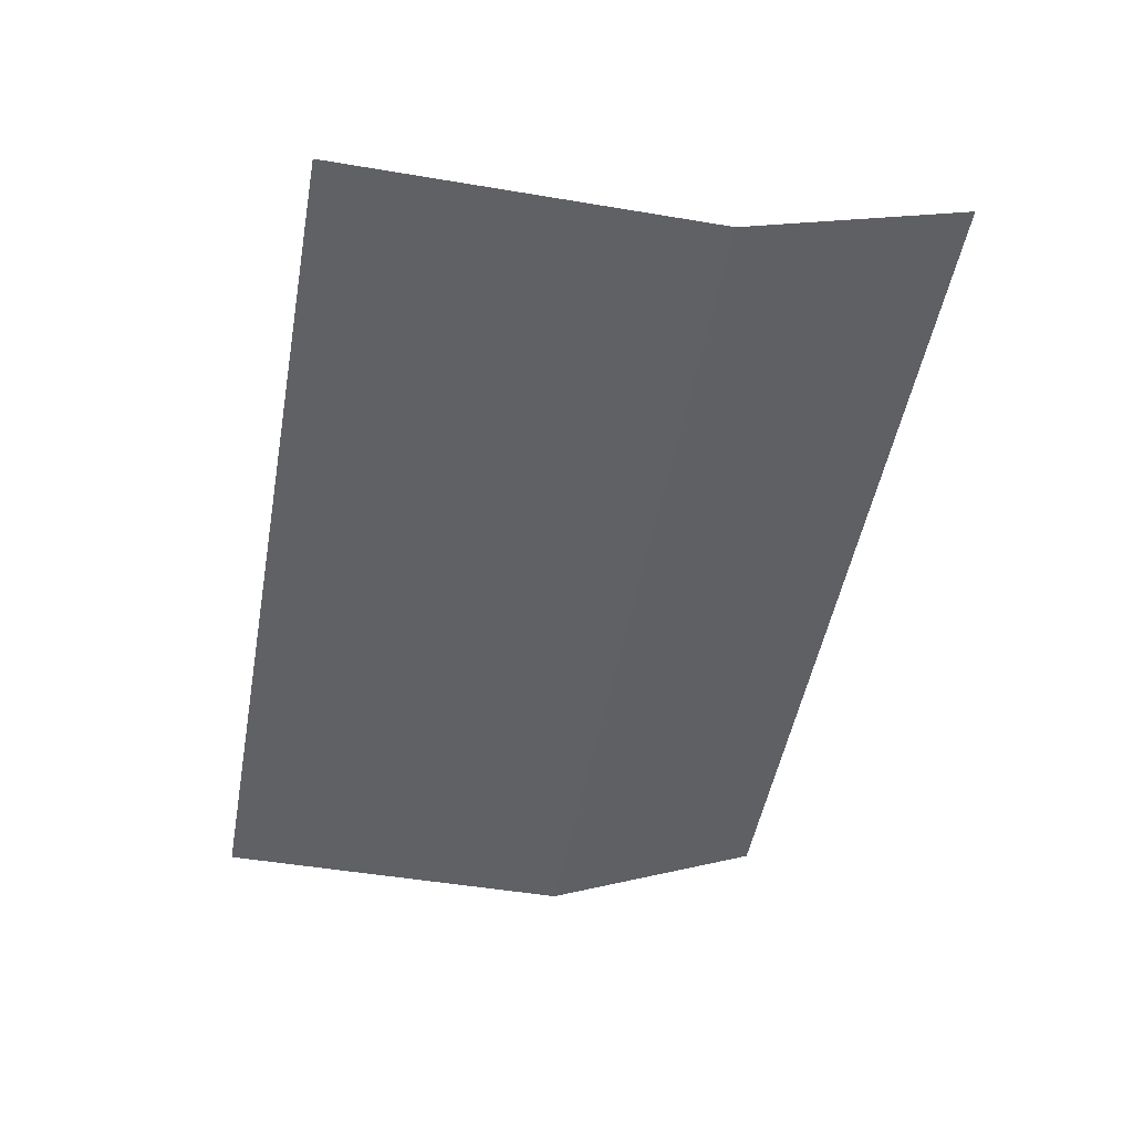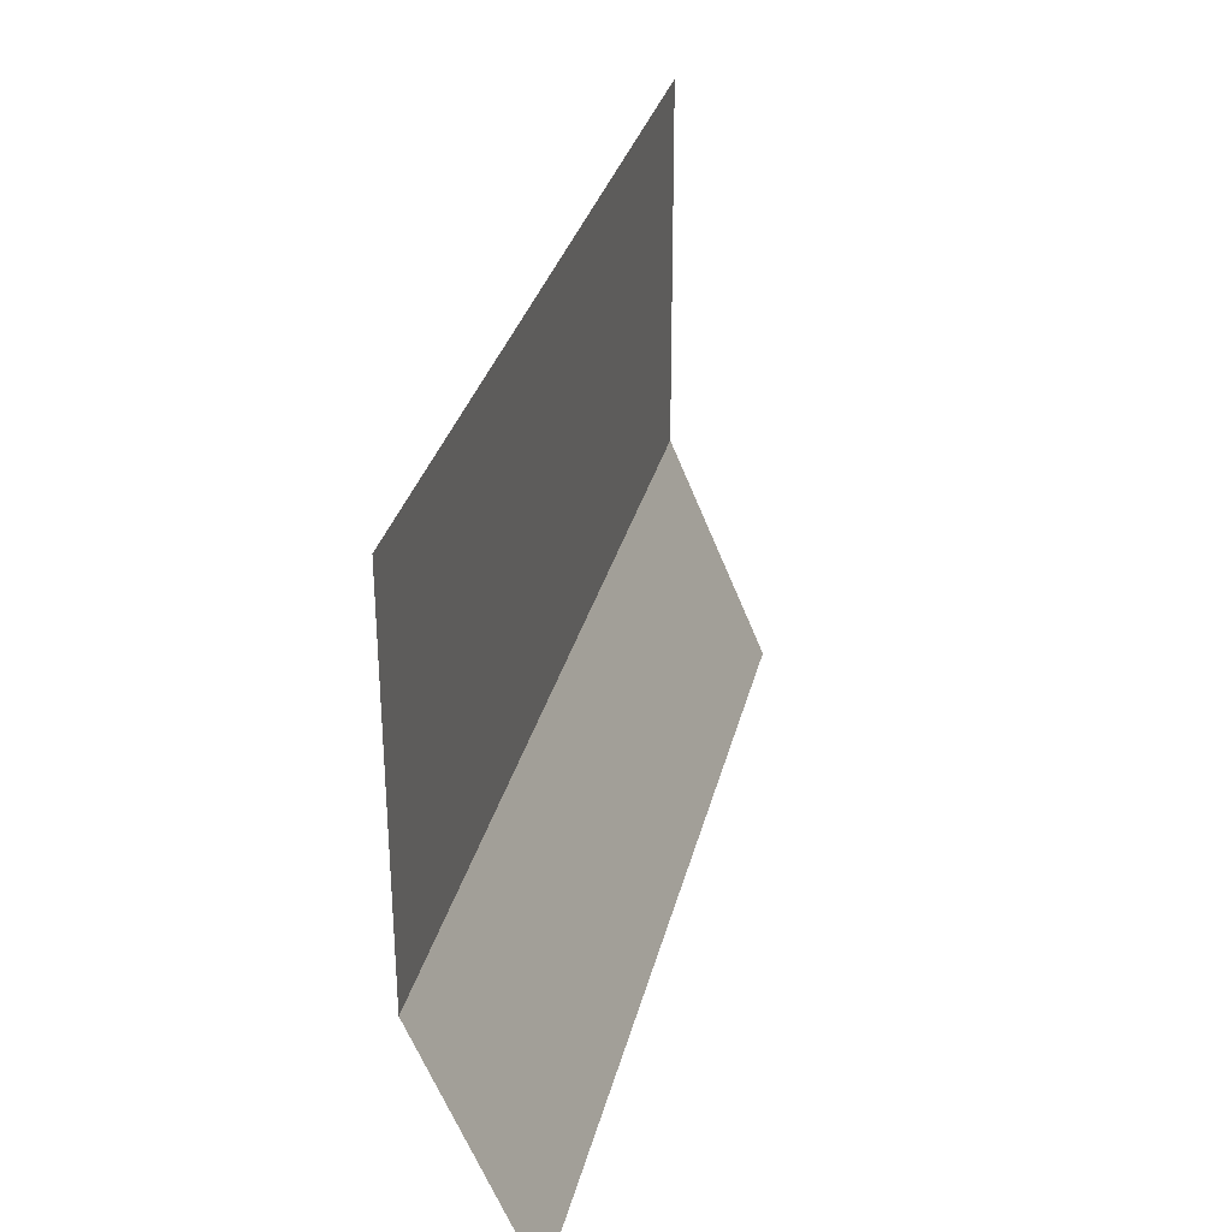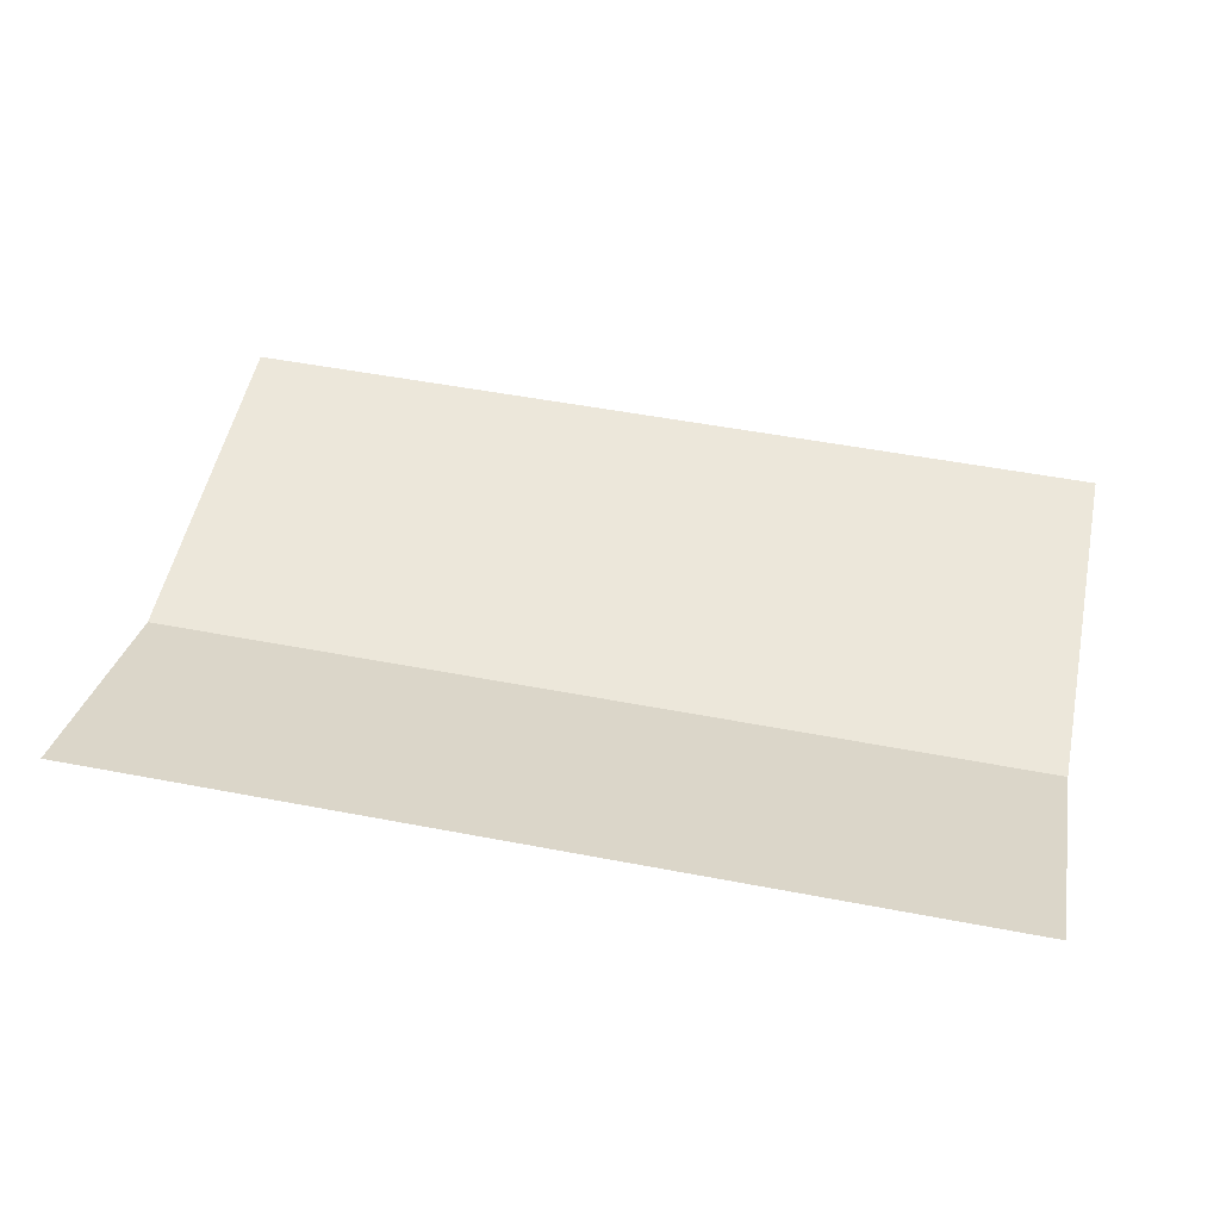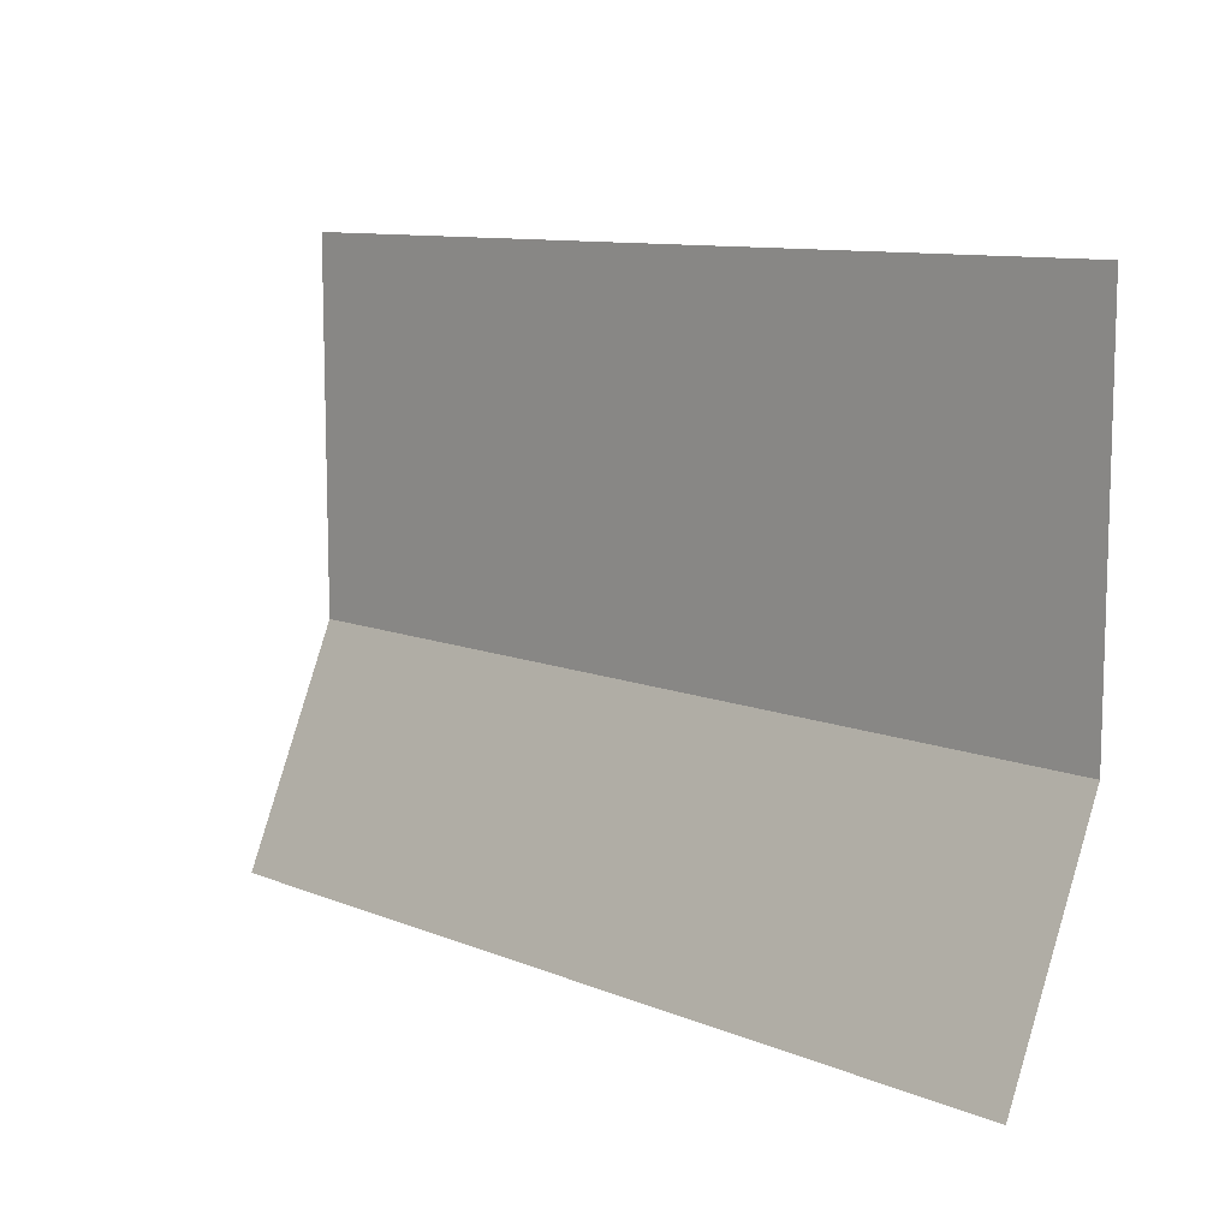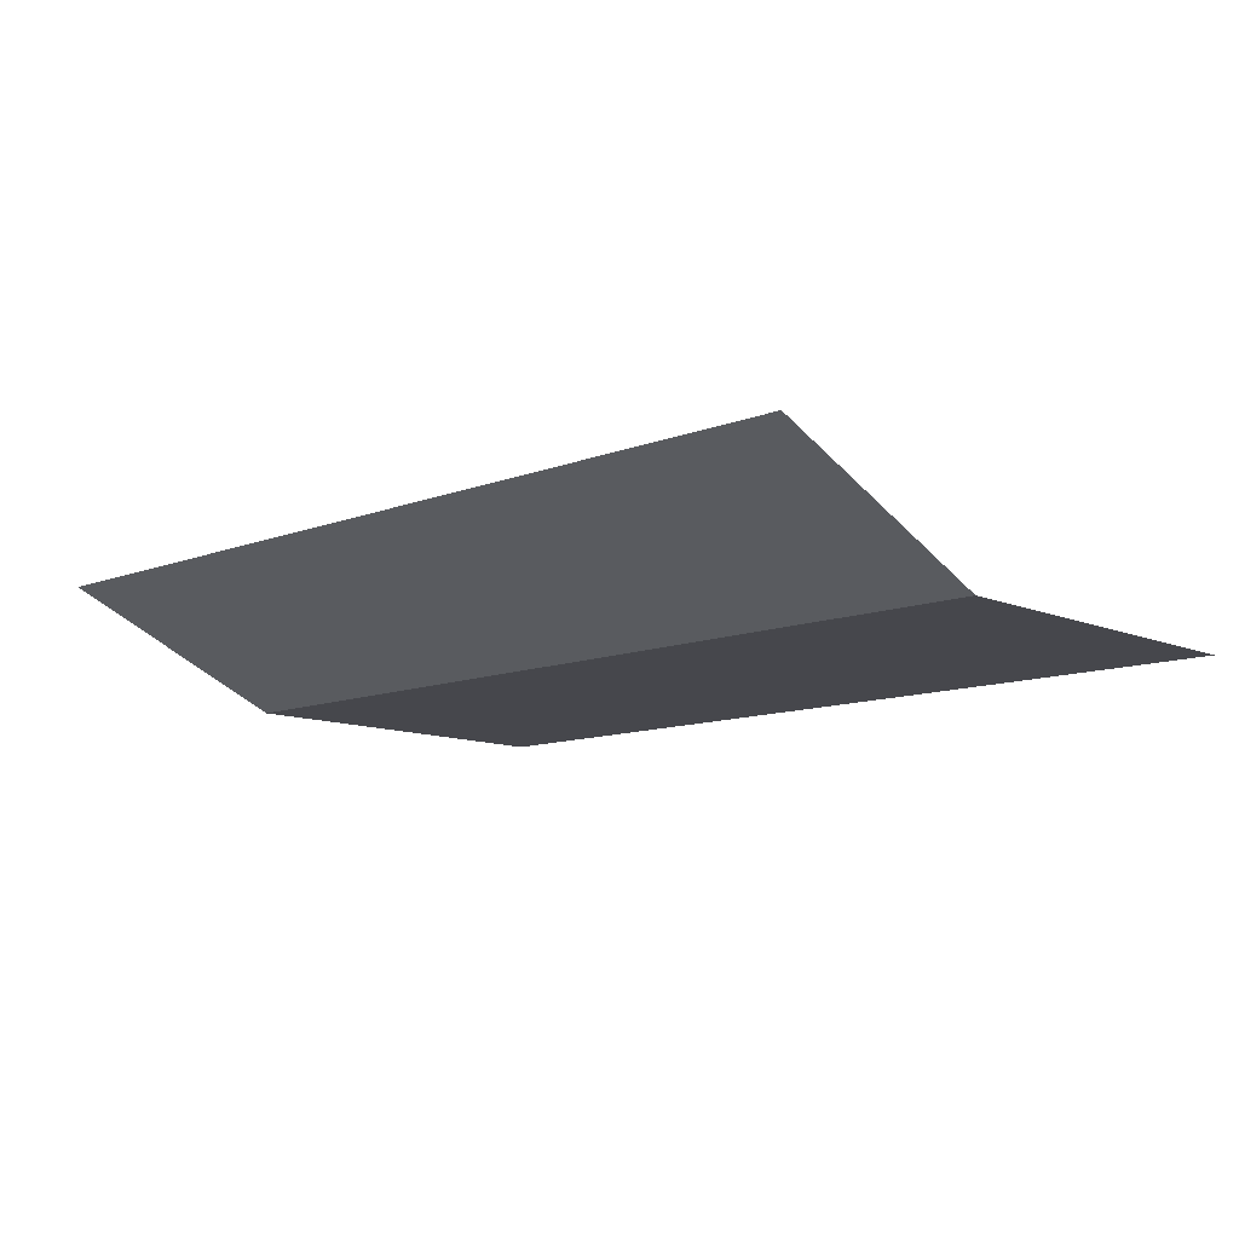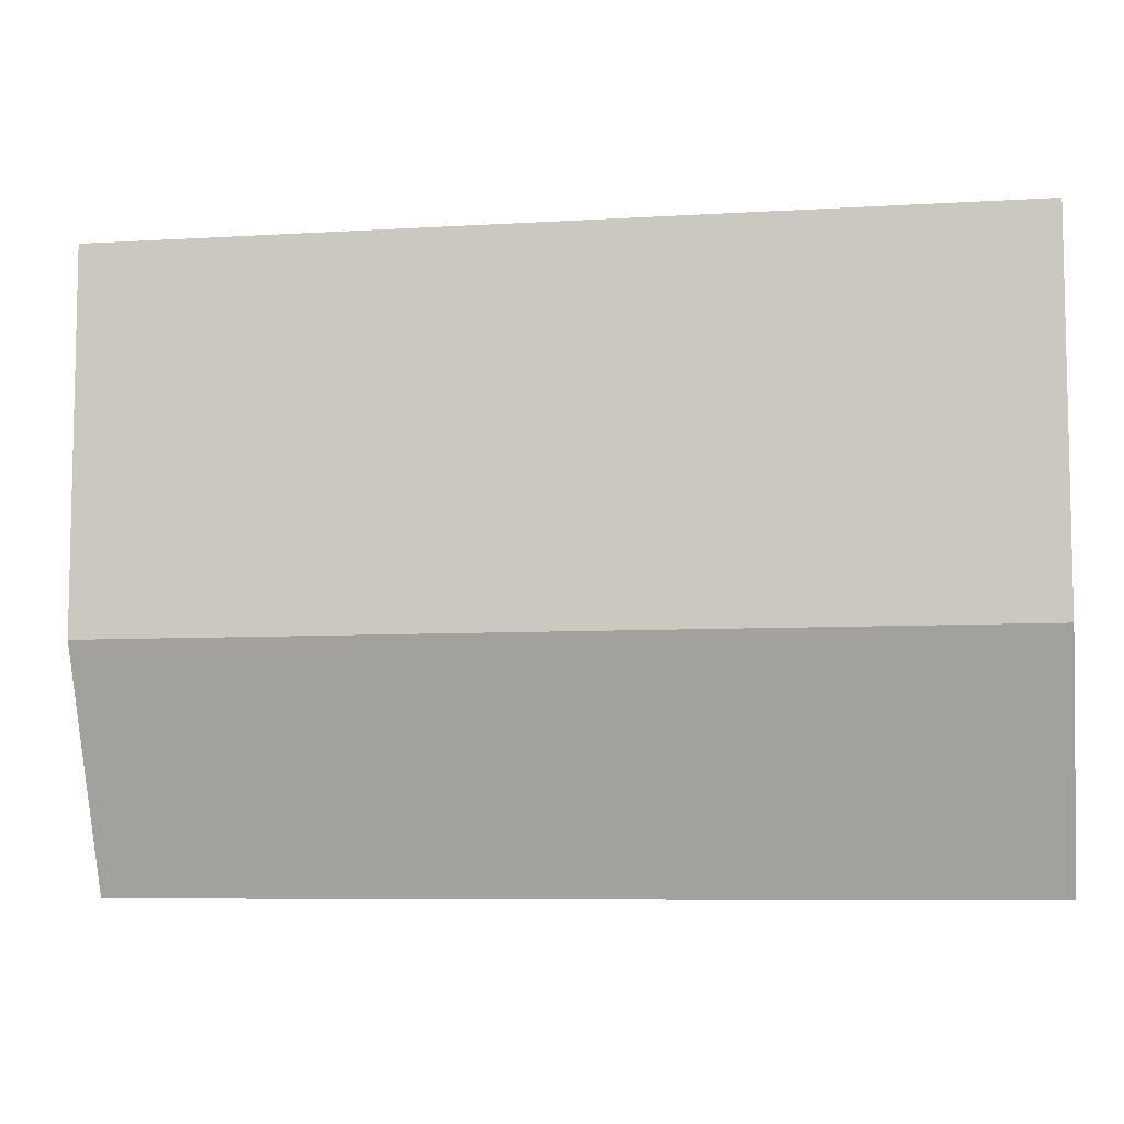
<metadata>
{"format":"obj","ext":"obj","renderer":"f3d","projection":"perspective","resolution":1024,"background":"white","views":[{"elev":-50.1,"azim":-100.4,"up":"+Z"},{"elev":31.2,"azim":-76.8,"up":"+Y"},{"elev":51.9,"azim":11.7,"up":"+Z"},{"elev":10.3,"azim":45.8,"up":"+Y"},{"elev":-10.9,"azim":43.7,"up":"+Z"},{"elev":-7.4,"azim":-170.3,"up":"+Y"}]}
</metadata>
<code>
o IMG_0543
v -0.8889 -0.6993 0.1985
v 0.8889 -0.6993 0.1985
v -0.8889 0.5 0
v 0.8889 0.5 0
v -0.8889 -0.2347 -0
v 0.8889 -0.2347 -0
f 5 6 4 3
f 1 2 6 5

</code>
